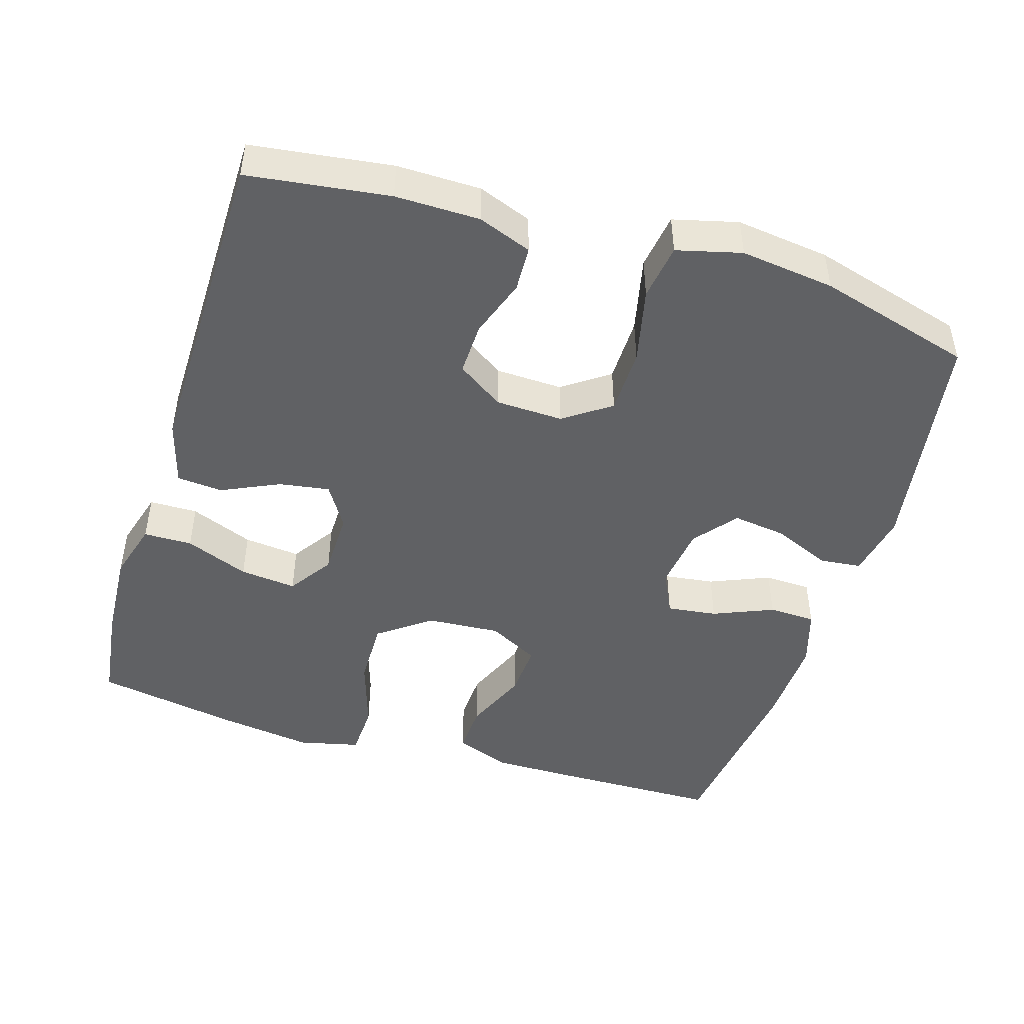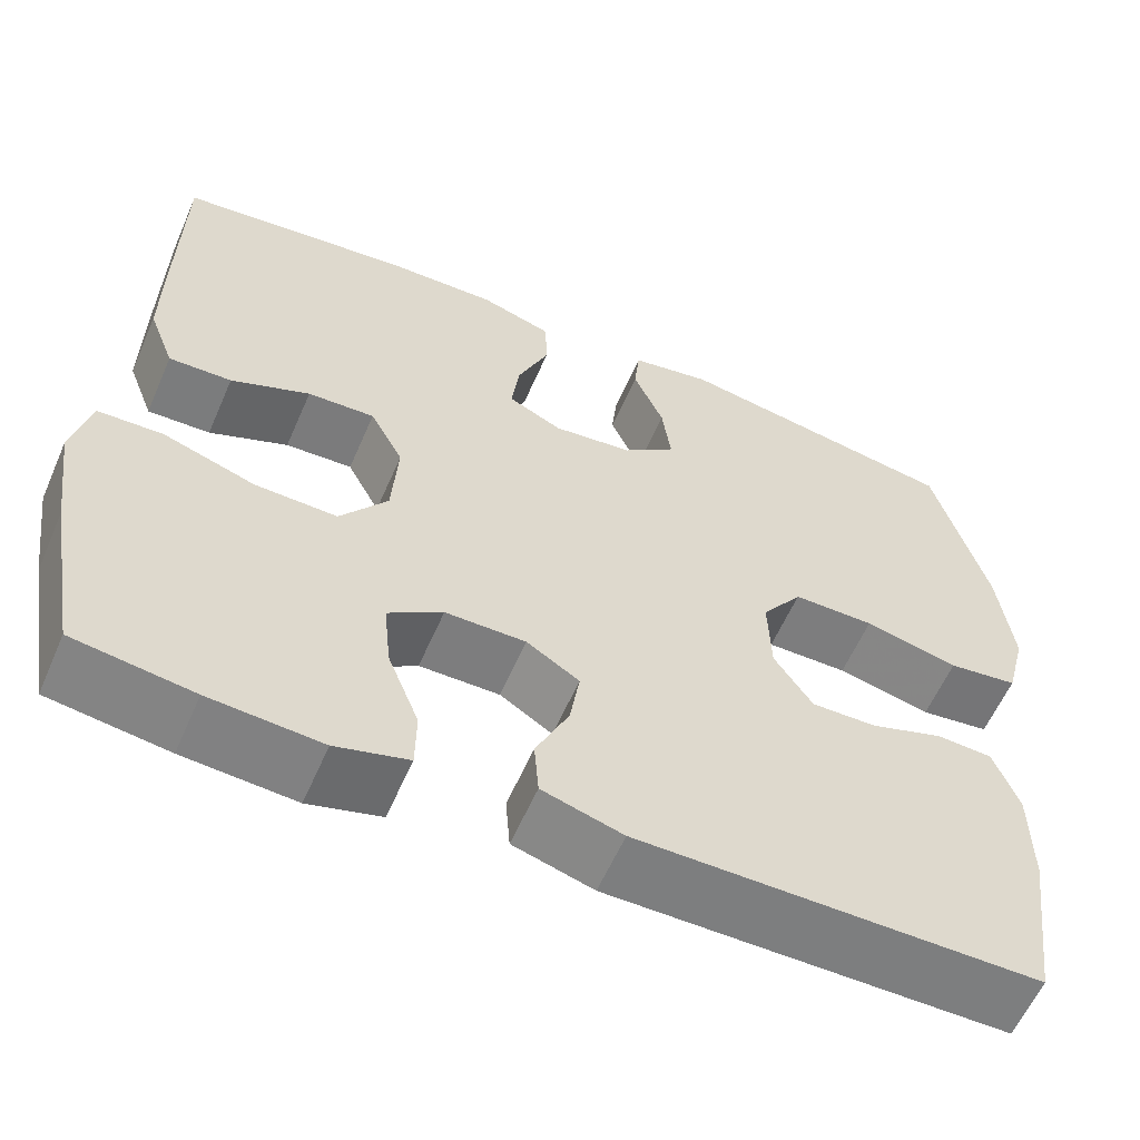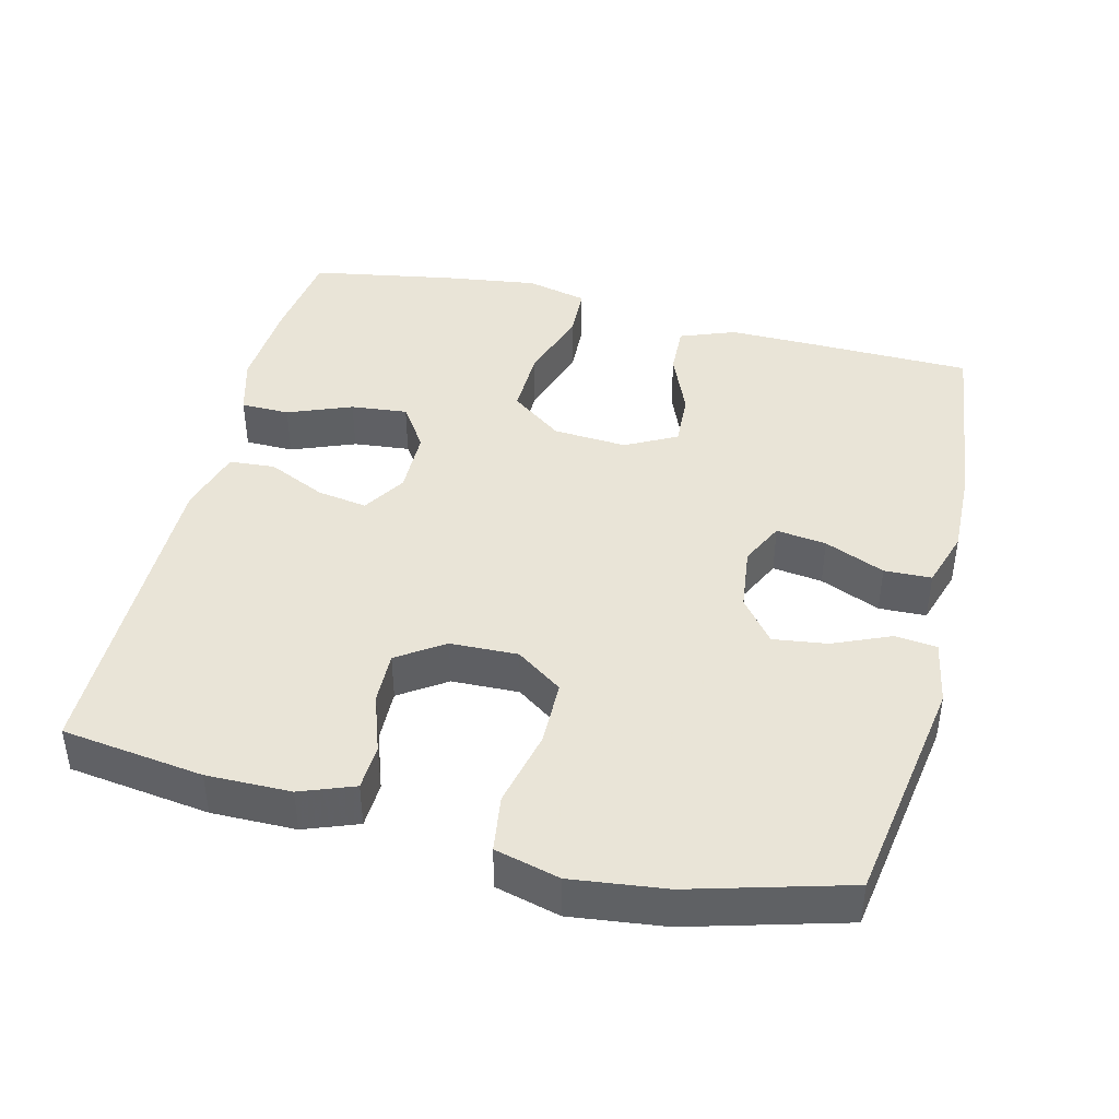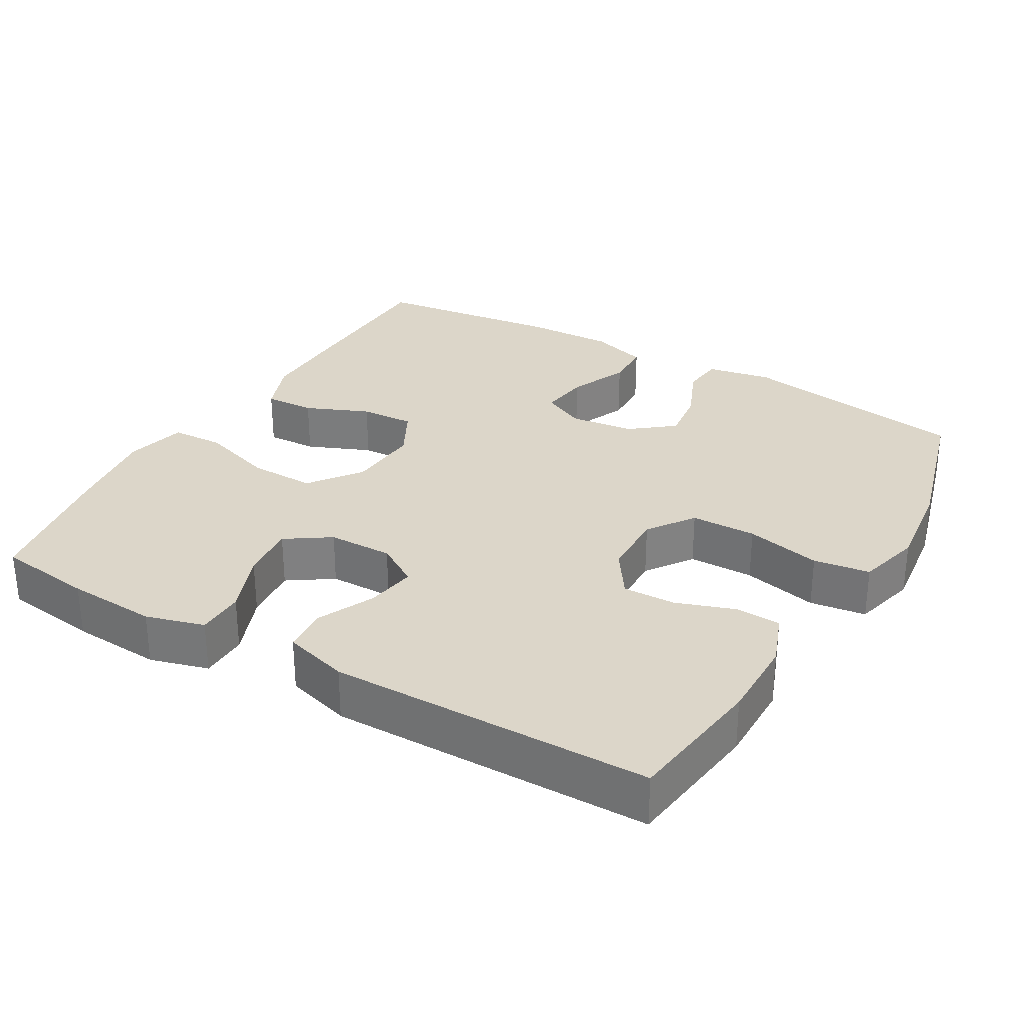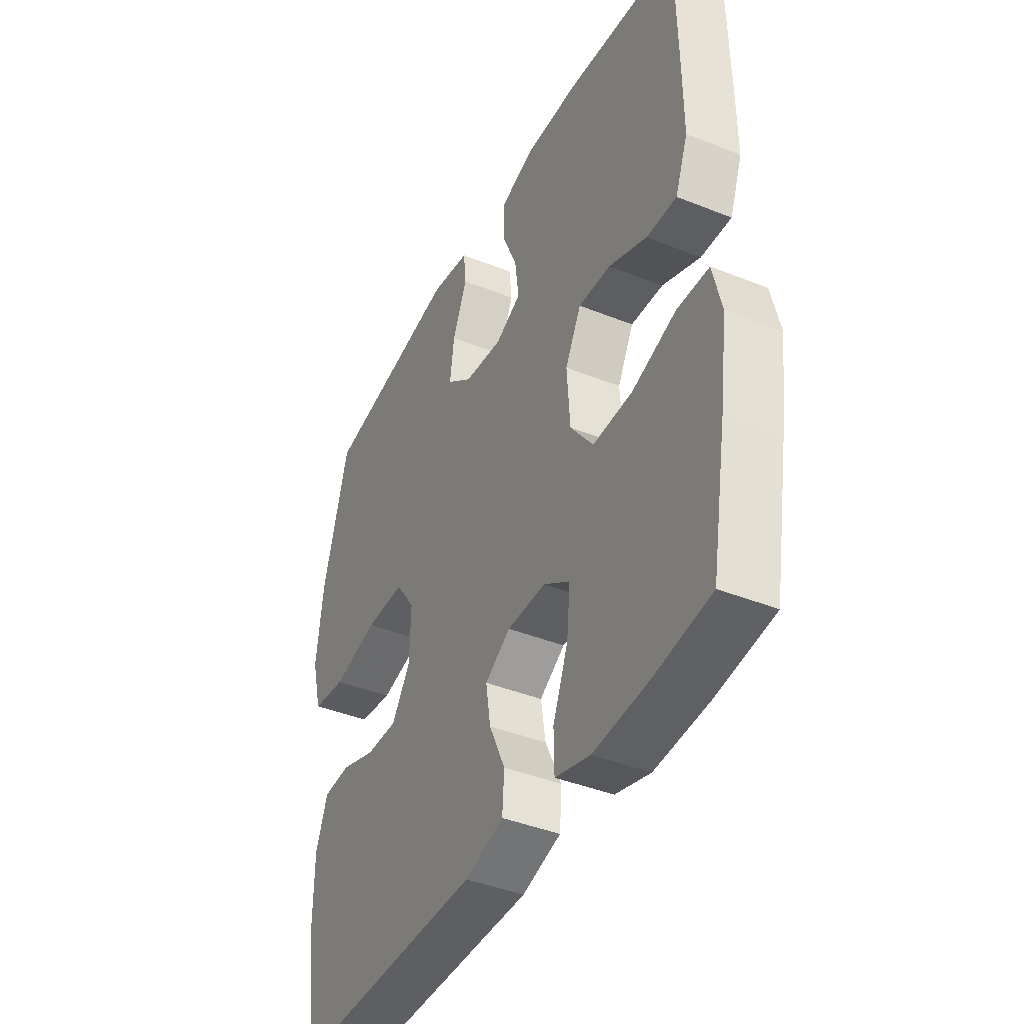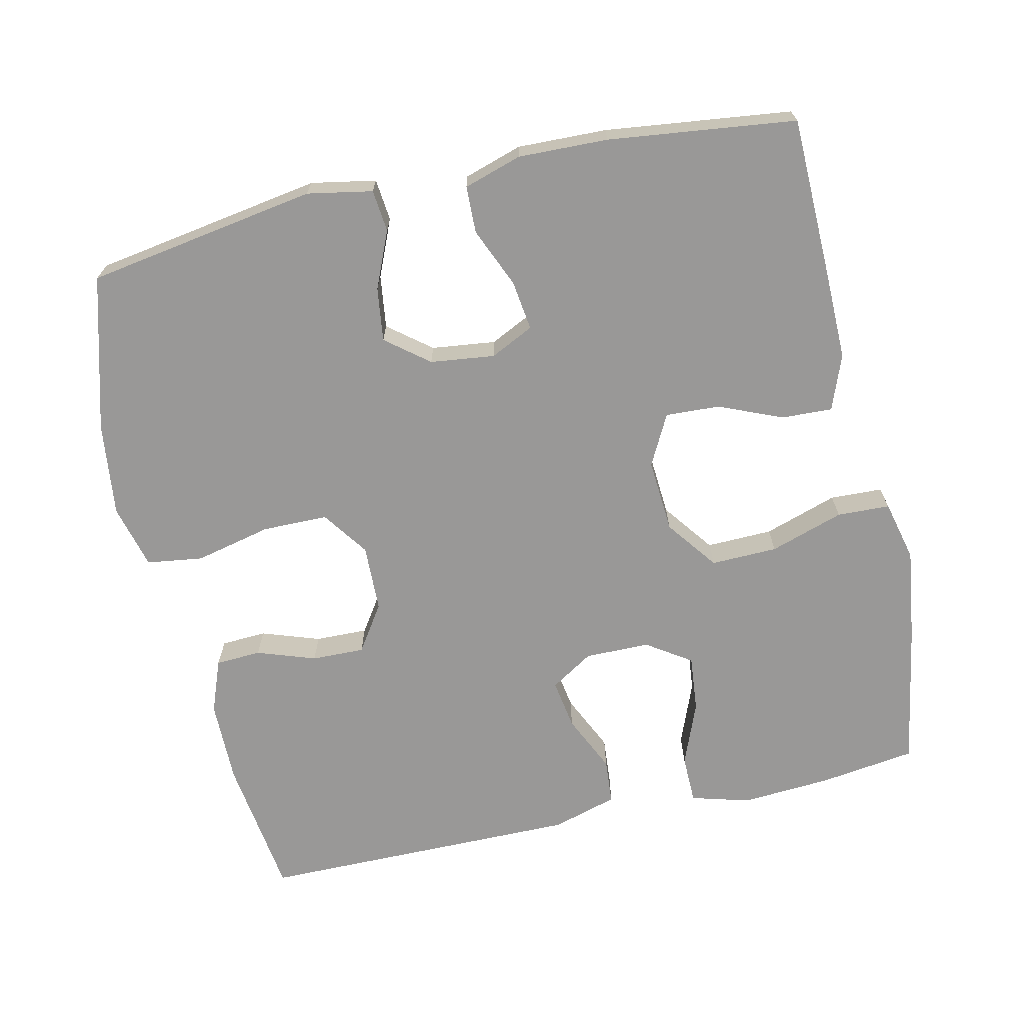
<metadata>
{"format":"obj","ext":"obj","renderer":"f3d","projection":"perspective","resolution":1024,"background":"white","views":[{"elev":-47.0,"azim":-107.2,"up":"+Y"},{"elev":-59.4,"azim":156.5,"up":"+Z"},{"elev":42.8,"azim":-76.0,"up":"+Y"},{"elev":30.2,"azim":-149.8,"up":"+Y"},{"elev":-41.2,"azim":64.0,"up":"+Z"},{"elev":-68.7,"azim":12.8,"up":"+Y"}]}
</metadata>
<code>
v -0.5 0.07 0.5
v -0.181 0.07 0.551
v -0.091 0.07 0.534
v -0.085 0.07 0.476
v -0.119 0.07 0.397
v -0.129 0.07 0.323
v -0.07 0.07 0.276
v 0.019 0.07 0.265
v 0.079 0.07 0.294
v 0.07 0.07 0.363
v 0.035 0.07 0.446
v 0.037 0.07 0.511
v 0.117 0.07 0.536
v 0.241 0.07 0.532
v 0.5 0.07 0.5
v 0.504 0.07 0.276
v 0.505 0.07 0.155
v 0.476 0.07 0.079
v 0.406 0.07 0.082
v 0.318 0.07 0.119
v 0.243 0.07 0.123
v 0.206 0.07 0.053
v 0.213 0.07 -0.049
v 0.266 0.07 -0.12
v 0.358 0.07 -0.118
v 0.46 0.07 -0.085
v 0.533 0.07 -0.088
v 0.553 0.07 -0.172
v 0.535 0.07 -0.302
v 0.5 0.07 -0.5
v 0.367 0.07 -0.518
v 0.242 0.07 -0.526
v 0.161 0.07 -0.503
v 0.16 0.07 -0.436
v 0.195 0.07 -0.348
v 0.203 0.07 -0.27
v 0.142 0.07 -0.229
v 0.052 0.07 -0.228
v -0.007 0.07 -0.265
v 0.004 0.07 -0.334
v 0.041 0.07 -0.414
v 0.036 0.07 -0.477
v -0.054 0.07 -0.503
v -0.5 0.07 -0.5
v -0.526 0.07 -0.305
v -0.525 0.07 -0.189
v -0.497 0.07 -0.115
v -0.434 0.07 -0.112
v -0.353 0.07 -0.14
v -0.28 0.07 -0.142
v -0.237 0.07 -0.078
v -0.234 0.07 0.015
v -0.279 0.07 0.079
v -0.37 0.07 0.08
v -0.475 0.07 0.056
v -0.553 0.07 0.067
v -0.576 0.07 0.156
v -0.56 0.07 0.286
v -0.5 0 0.5
v -0.181 0 0.551
v -0.091 0 0.534
v -0.085 0 0.476
v -0.119 0 0.397
v -0.129 0 0.323
v -0.07 0 0.276
v 0.019 0 0.265
v 0.079 0 0.294
v 0.07 0 0.363
v 0.035 0 0.446
v 0.037 0 0.511
v 0.117 0 0.536
v 0.241 0 0.532
v 0.5 0 0.5
v 0.504 0 0.276
v 0.505 0 0.155
v 0.476 0 0.079
v 0.406 0 0.082
v 0.318 0 0.119
v 0.243 0 0.123
v 0.206 0 0.053
v 0.213 0 -0.049
v 0.266 0 -0.12
v 0.358 0 -0.118
v 0.46 0 -0.085
v 0.533 0 -0.088
v 0.553 0 -0.172
v 0.535 0 -0.302
v 0.5 0 -0.5
v 0.367 0 -0.518
v 0.242 0 -0.526
v 0.161 0 -0.503
v 0.16 0 -0.436
v 0.195 0 -0.348
v 0.203 0 -0.27
v 0.142 0 -0.229
v 0.052 0 -0.228
v -0.007 0 -0.265
v 0.004 0 -0.334
v 0.041 0 -0.414
v 0.036 0 -0.477
v -0.054 0 -0.503
v -0.5 0 -0.5
v -0.526 0 -0.305
v -0.525 0 -0.189
v -0.497 0 -0.115
v -0.434 0 -0.112
v -0.353 0 -0.14
v -0.28 0 -0.142
v -0.237 0 -0.078
v -0.234 0 0.015
v -0.279 0 0.079
v -0.37 0 0.08
v -0.475 0 0.056
v -0.553 0 0.067
v -0.576 0 0.156
v -0.56 0 0.286
f 54 55 56 57
f 53 54 57 58
f 46 47 48 49
f 46 49 50
f 45 46 50
f 44 45 50
f 43 44 50 51
f 40 41 42 43
f 39 40 43 51
f 32 33 34 35
f 32 35 36
f 31 32 36
f 30 31 36
f 29 30 36
f 28 29 36 37
f 25 26 27 28
f 24 25 28 37
f 17 18 19 20
f 17 20 21
f 16 17 21
f 15 16 21
f 14 15 21
f 13 14 21 22
f 10 11 12 13
f 9 10 13 22
f 2 3 4 5
f 2 5 6
f 53 58 1 2
f 52 53 2 6
f 38 39 51 52
f 38 52 6 7
f 23 24 37 38
f 23 38 7 8
f 8 9 22 23
f 115 114 113 112
f 116 115 112 111
f 107 106 105 104
f 108 107 104
f 108 104 103
f 108 103 102
f 109 108 102 101
f 101 100 99 98
f 109 101 98 97
f 93 92 91 90
f 94 93 90
f 94 90 89
f 94 89 88
f 94 88 87
f 95 94 87 86
f 86 85 84 83
f 95 86 83 82
f 78 77 76 75
f 79 78 75
f 79 75 74
f 79 74 73
f 79 73 72
f 80 79 72 71
f 71 70 69 68
f 80 71 68 67
f 63 62 61 60
f 64 63 60
f 60 59 116 111
f 64 60 111 110
f 110 109 97 96
f 65 64 110 96
f 96 95 82 81
f 66 65 96 81
f 81 80 67 66
f 1 59 60 2
f 2 60 61 3
f 3 61 62 4
f 4 62 63 5
f 5 63 64 6
f 6 64 65 7
f 7 65 66 8
f 8 66 67 9
f 9 67 68 10
f 10 68 69 11
f 11 69 70 12
f 12 70 71 13
f 13 71 72 14
f 14 72 73 15
f 15 73 74 16
f 16 74 75 17
f 17 75 76 18
f 18 76 77 19
f 19 77 78 20
f 20 78 79 21
f 21 79 80 22
f 22 80 81 23
f 23 81 82 24
f 24 82 83 25
f 25 83 84 26
f 26 84 85 27
f 27 85 86 28
f 28 86 87 29
f 29 87 88 30
f 30 88 89 31
f 31 89 90 32
f 32 90 91 33
f 33 91 92 34
f 34 92 93 35
f 35 93 94 36
f 36 94 95 37
f 37 95 96 38
f 38 96 97 39
f 39 97 98 40
f 40 98 99 41
f 41 99 100 42
f 42 100 101 43
f 43 101 102 44
f 44 102 103 45
f 45 103 104 46
f 46 104 105 47
f 47 105 106 48
f 48 106 107 49
f 49 107 108 50
f 50 108 109 51
f 51 109 110 52
f 52 110 111 53
f 53 111 112 54
f 54 112 113 55
f 55 113 114 56
f 56 114 115 57
f 57 115 116 58
f 58 116 59 1

</code>
